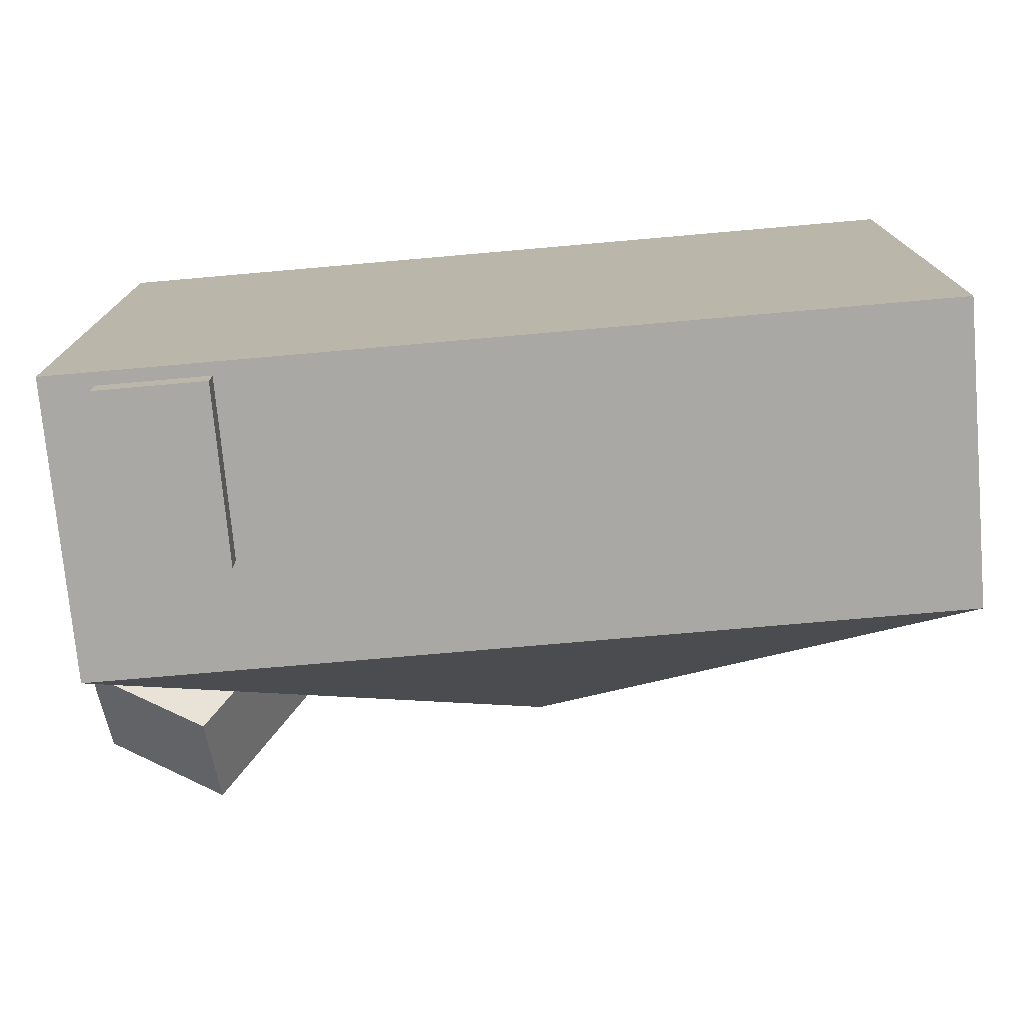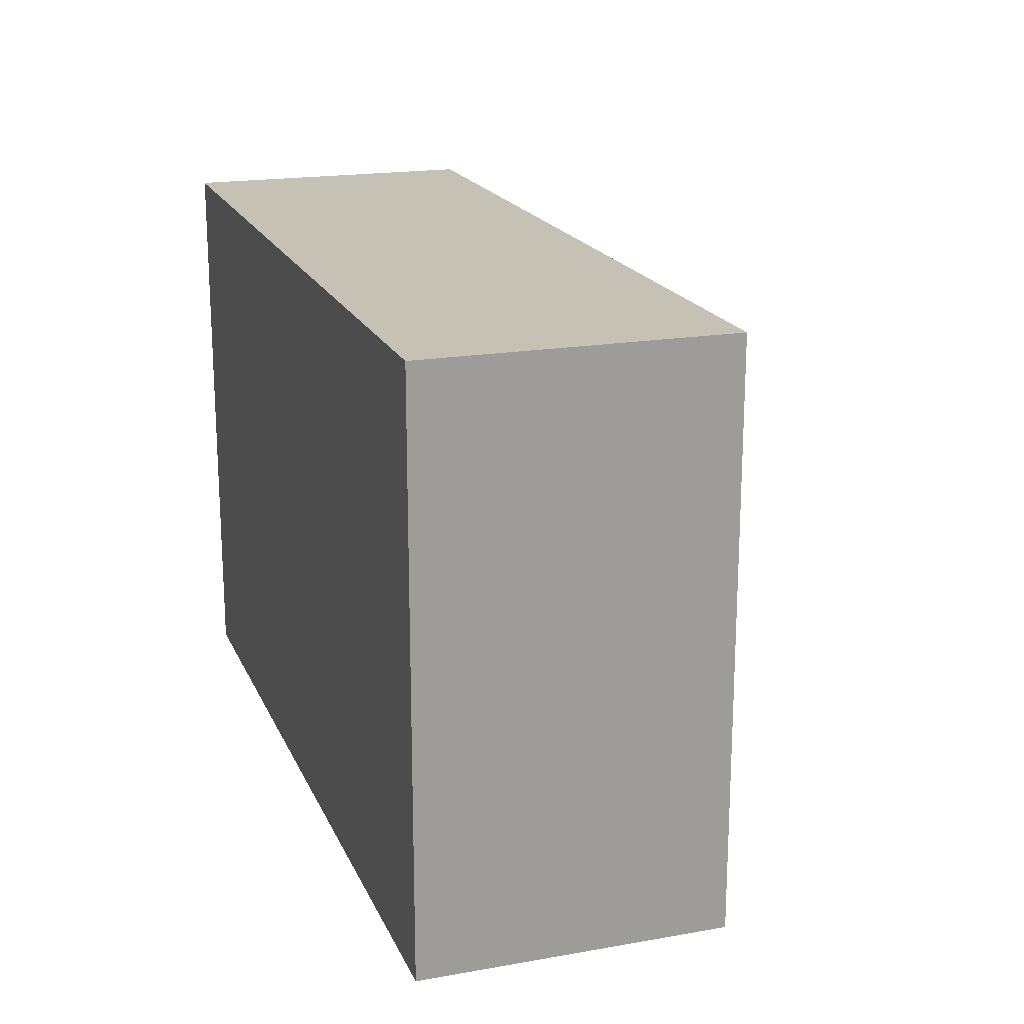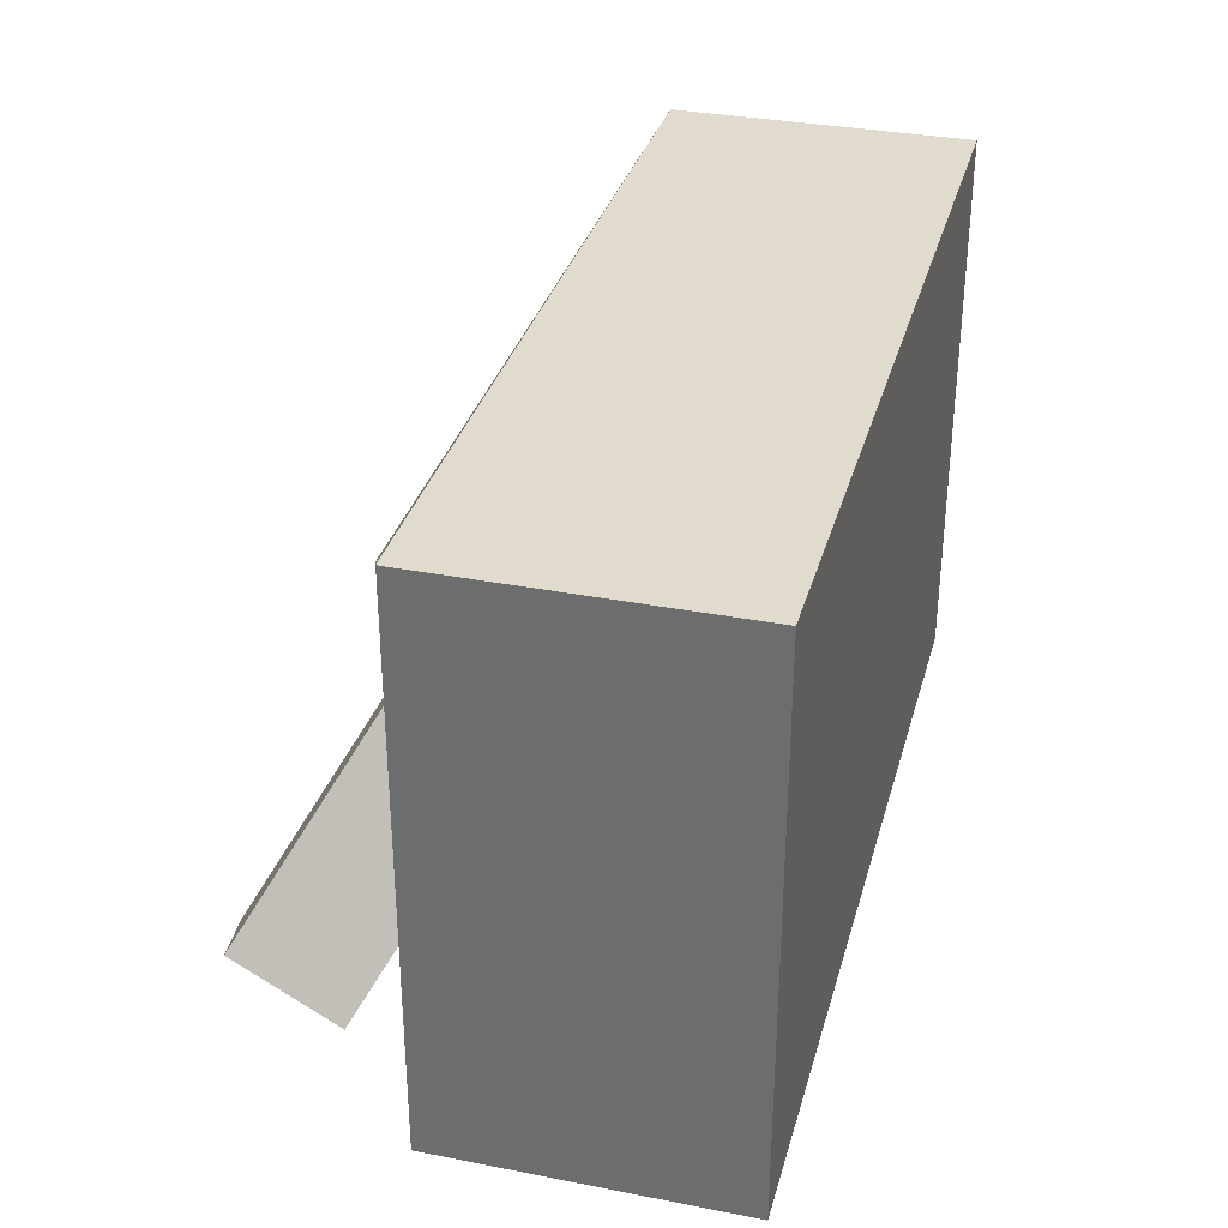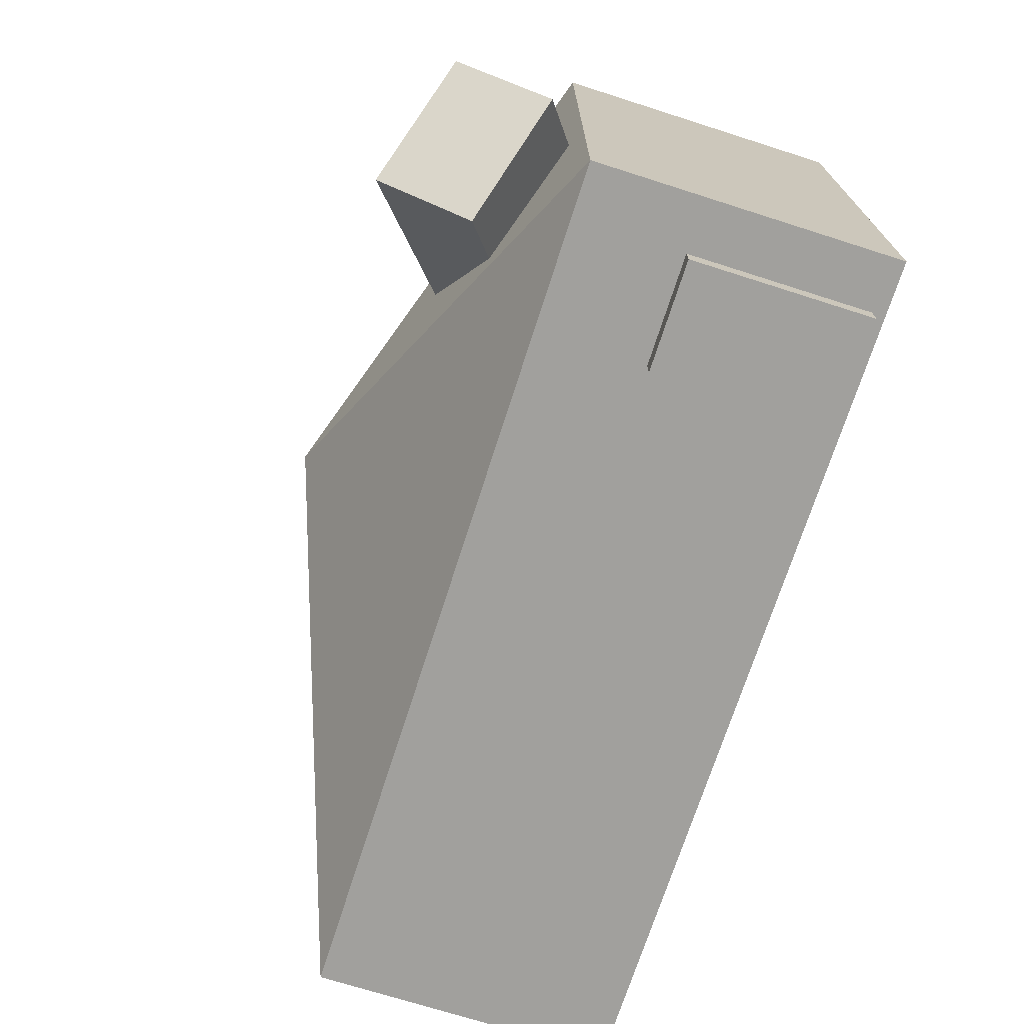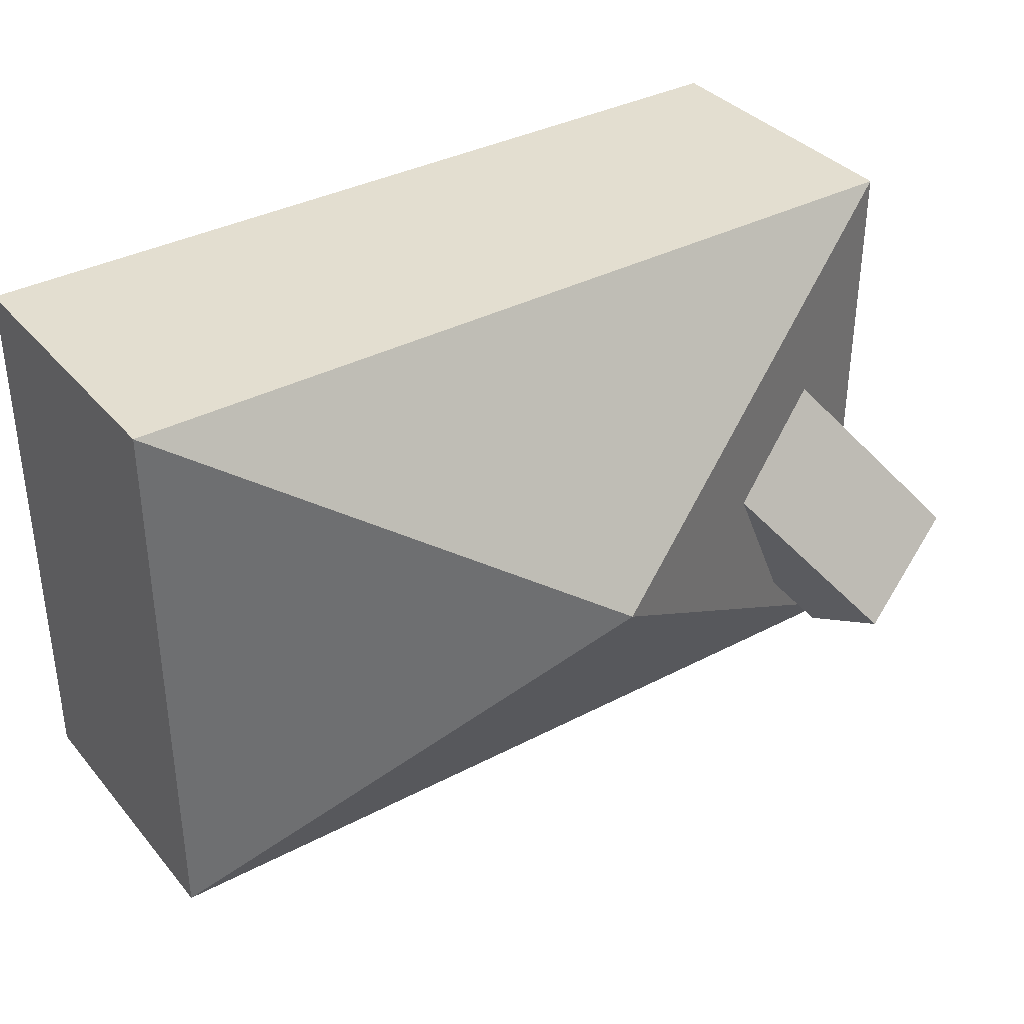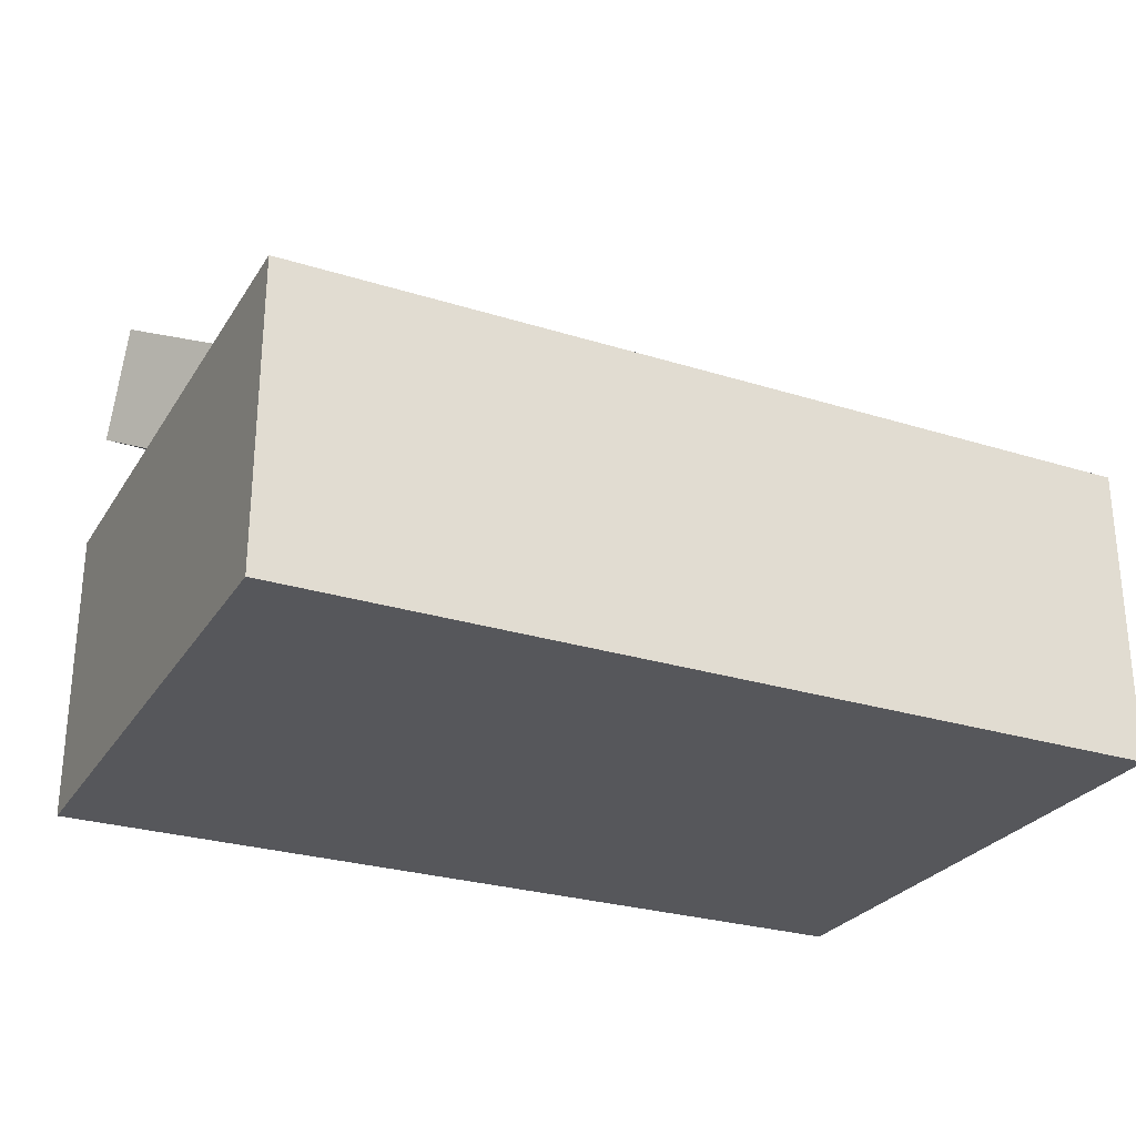
<metadata>
{"format":"obj","ext":"obj","renderer":"f3d","projection":"perspective","resolution":1024,"background":"white","views":[{"elev":-75.1,"azim":5.0,"up":"+Z"},{"elev":18.8,"azim":71.5,"up":"+Z"},{"elev":33.3,"azim":-75.1,"up":"+Z"},{"elev":-71.7,"azim":-107.7,"up":"+Z"},{"elev":35.9,"azim":145.4,"up":"+Z"},{"elev":-27.2,"azim":-25.8,"up":"+Y"}]}
</metadata>
<code>
o car
v -0.1199 0.1758 -0.03425
v -0.1199 0.3216 0.04876
v -0.4059 0.3858 -0.4031
v -0.4059 0.5316 -0.32
v -0.3023 0.115 0.07262
v -0.3023 0.2608 0.1556
v -0.5883 0.325 -0.2962
v -0.5883 0.4708 -0.2132
f 2 1 3
f 4 3 7
f 8 7 5
f 6 5 1
f 7 3 1
f 4 8 6
f 2 3 4
f 4 7 8
f 8 5 6
f 6 1 2
f 7 1 5
f 4 6 2
o house
v 0.7472 -0.1871 -0.5142
v -0.5524 -0.1871 -0.5142
v 0.09739 0.5155 -0.08588
v 0.7472 0.2642 -0.5142
v -0.5524 0.2642 -0.5142
v 0.7472 -0.1871 0.3425
v -0.5524 -0.1871 0.3425
v 0.7472 0.2642 0.3425
v -0.5524 0.2642 0.3425
f 9 13 12
f 17 14 16
f 16 9 12
f 10 17 13
f 9 15 10
f 9 10 13
f 17 15 14
f 16 14 9
f 10 15 17
f 9 14 15
f 11 12 13
f 11 16 12
f 16 11 17
f 11 13 17
o door
v -0.4721 -0.1677 -0.5126
v -0.4721 0.1006 -0.5126
v -0.4721 -0.1677 -0.5518
v -0.4721 0.1006 -0.5518
v -0.3078 -0.1677 -0.5126
v -0.3078 0.1006 -0.5126
v -0.3078 -0.1677 -0.5518
v -0.3078 0.1006 -0.5518
f 19 20 18
f 21 24 20
f 25 22 24
f 23 18 22
f 24 18 20
f 21 23 25
f 19 21 20
f 21 25 24
f 25 23 22
f 23 19 18
f 24 22 18
f 21 19 23

</code>
